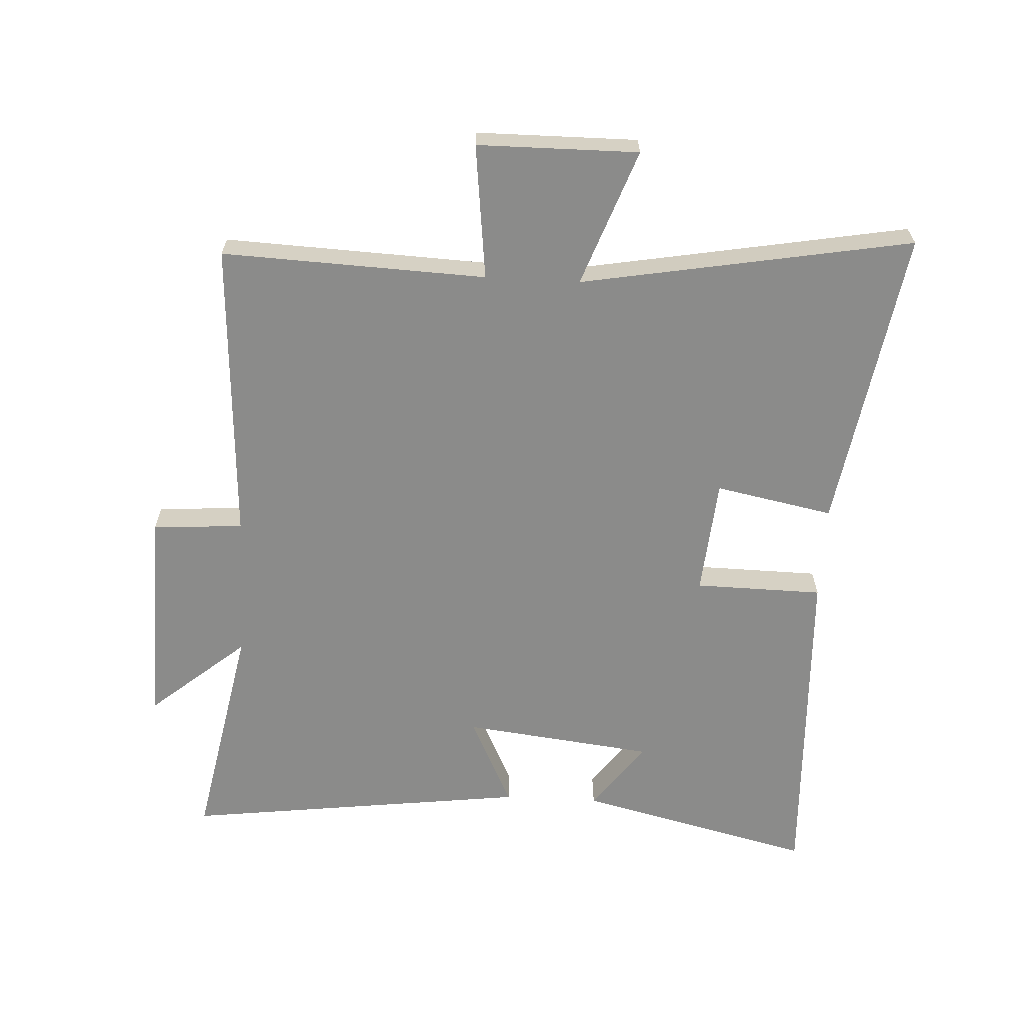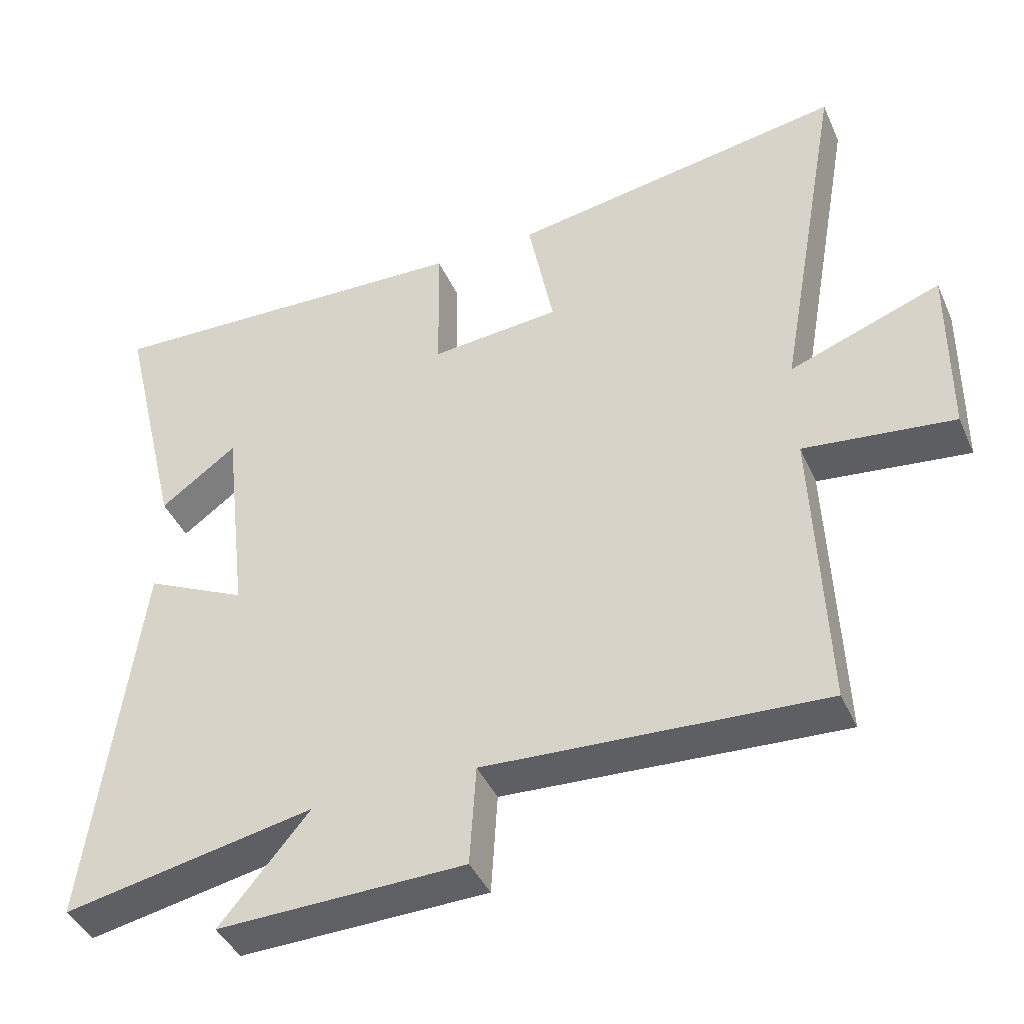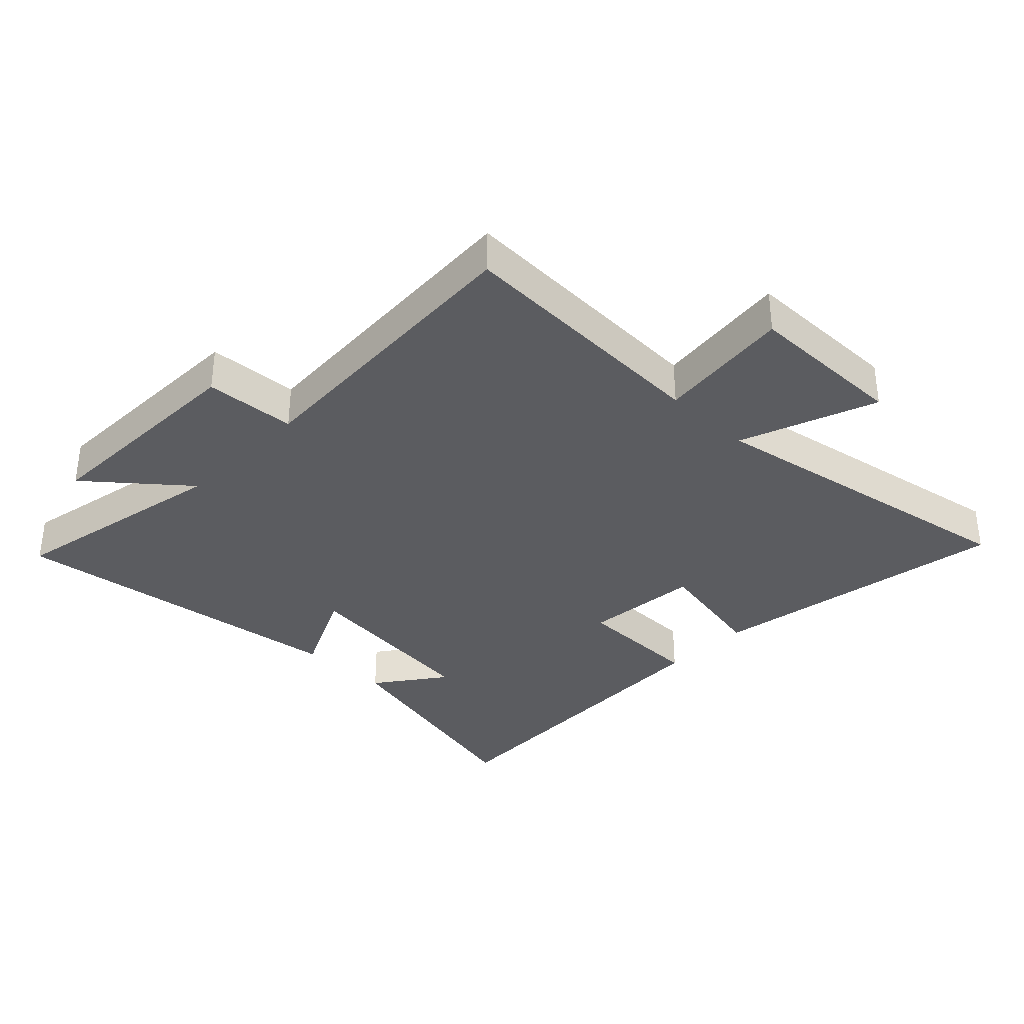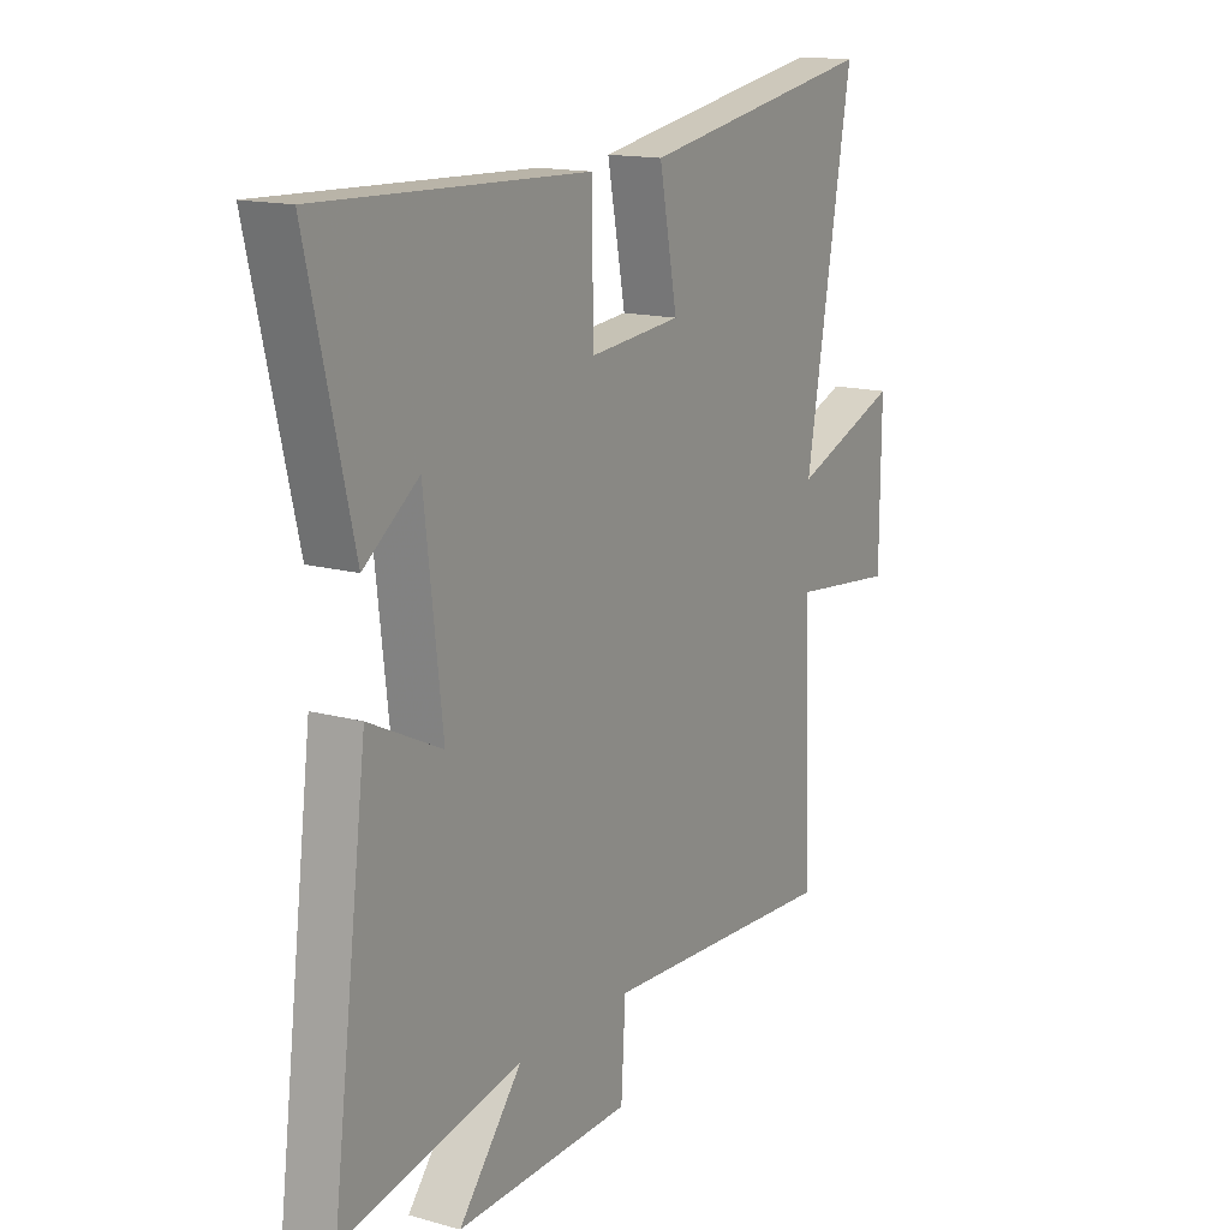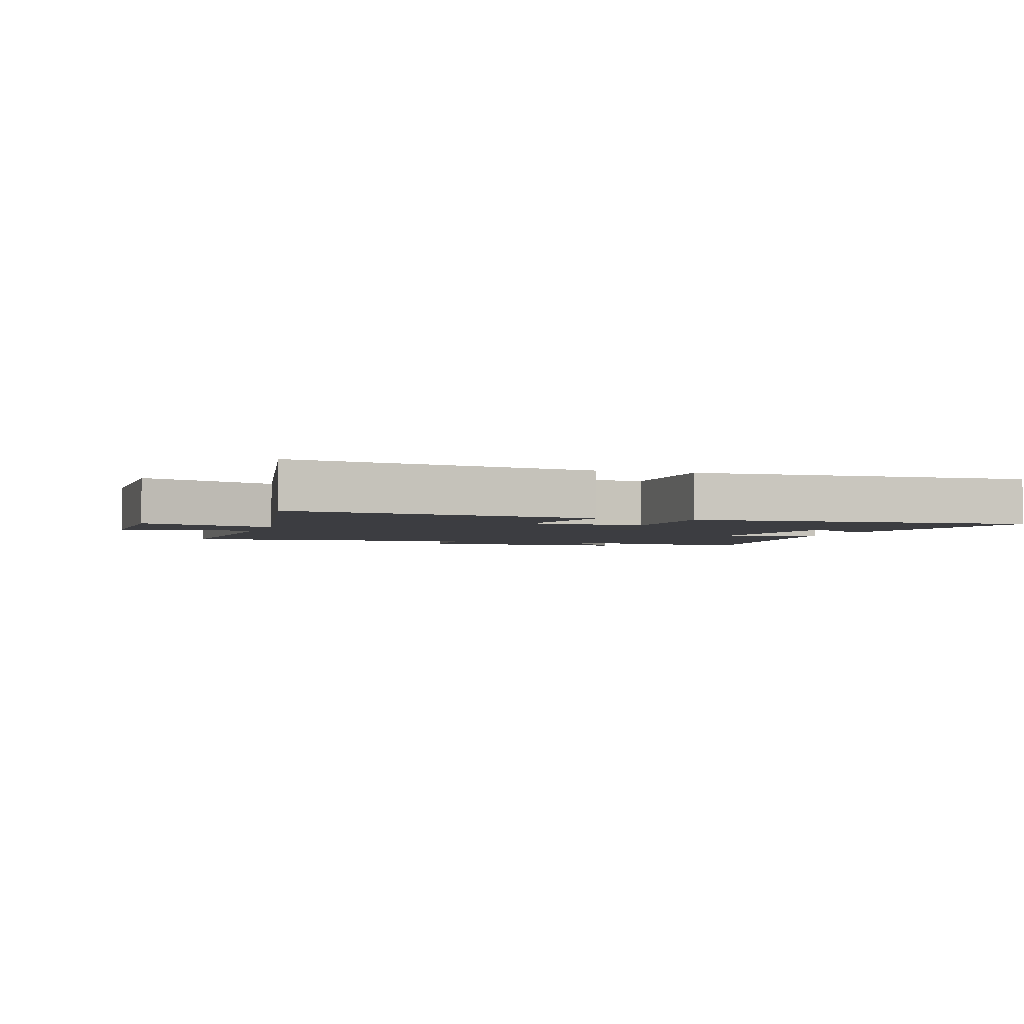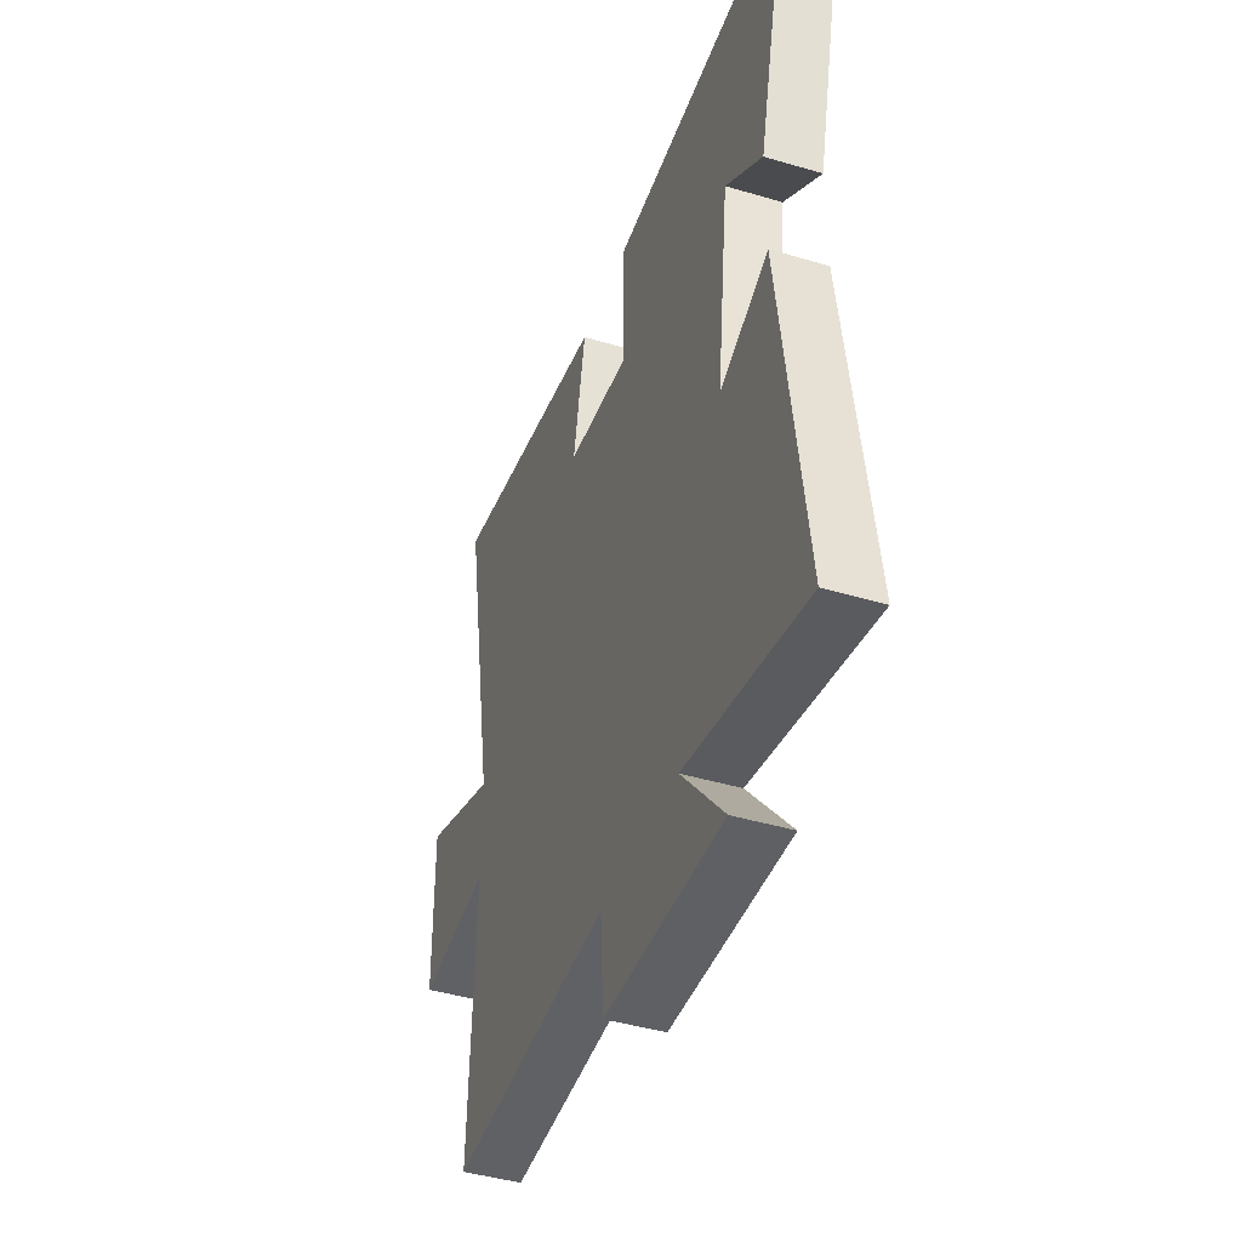
<metadata>
{"format":"obj","ext":"obj","renderer":"f3d","projection":"perspective","resolution":1024,"background":"white","views":[{"elev":-63.7,"azim":-93.1,"up":"+Y"},{"elev":-42.0,"azim":-157.2,"up":"+Z"},{"elev":-34.6,"azim":-134.2,"up":"+Y"},{"elev":15.2,"azim":120.5,"up":"+Z"},{"elev":-2.8,"azim":-17.9,"up":"+Y"},{"elev":-43.2,"azim":70.6,"up":"+Z"}]}
</metadata>
<code>
v -0.517 0.07 -0.528
v -0.5 0.07 -0.104
v -0.717 0.07 -0.13
v -0.719 0.07 0.128
v -0.5 0.07 0.048
v -0.595 0.07 0.579
v -0.108 0.07 0.5
v -0.145 0.07 0.31
v 0.043 0.07 0.294
v 0.046 0.07 0.5
v 0.591 0.07 0.523
v 0.5 0.07 0.143
v 0.389 0.07 0.224
v 0.353 0.07 -0.084
v 0.5 0.07 -0.013
v 0.572 0.07 -0.57
v 0.209 0.07 -0.5
v 0.338 0.07 -0.654
v -0.02 0.07 -0.646
v -0.029 0.07 -0.5
v -0.517 0 -0.528
v -0.5 0 -0.104
v -0.717 0 -0.13
v -0.719 0 0.128
v -0.5 0 0.048
v -0.595 0 0.579
v -0.108 0 0.5
v -0.145 0 0.31
v 0.043 0 0.294
v 0.046 0 0.5
v 0.591 0 0.523
v 0.5 0 0.143
v 0.389 0 0.224
v 0.353 0 -0.084
v 0.5 0 -0.013
v 0.572 0 -0.57
v 0.209 0 -0.5
v 0.338 0 -0.654
v -0.02 0 -0.646
v -0.029 0 -0.5
f 17 18 19 20
f 14 15 16 17
f 13 14 17 20
f 10 11 12 13
f 9 10 13
f 20 1 2
f 13 20 2
f 9 13 2
f 8 9 2
f 5 6 7 8
f 2 3 4 5
f 2 5 8
f 40 39 38 37
f 37 36 35 34
f 40 37 34 33
f 33 32 31 30
f 33 30 29
f 22 21 40
f 22 40 33
f 22 33 29
f 22 29 28
f 28 27 26 25
f 25 24 23 22
f 28 25 22
f 1 21 22 2
f 2 22 23 3
f 3 23 24 4
f 4 24 25 5
f 5 25 26 6
f 6 26 27 7
f 7 27 28 8
f 8 28 29 9
f 9 29 30 10
f 10 30 31 11
f 11 31 32 12
f 12 32 33 13
f 13 33 34 14
f 14 34 35 15
f 15 35 36 16
f 16 36 37 17
f 17 37 38 18
f 18 38 39 19
f 19 39 40 20
f 20 40 21 1

</code>
